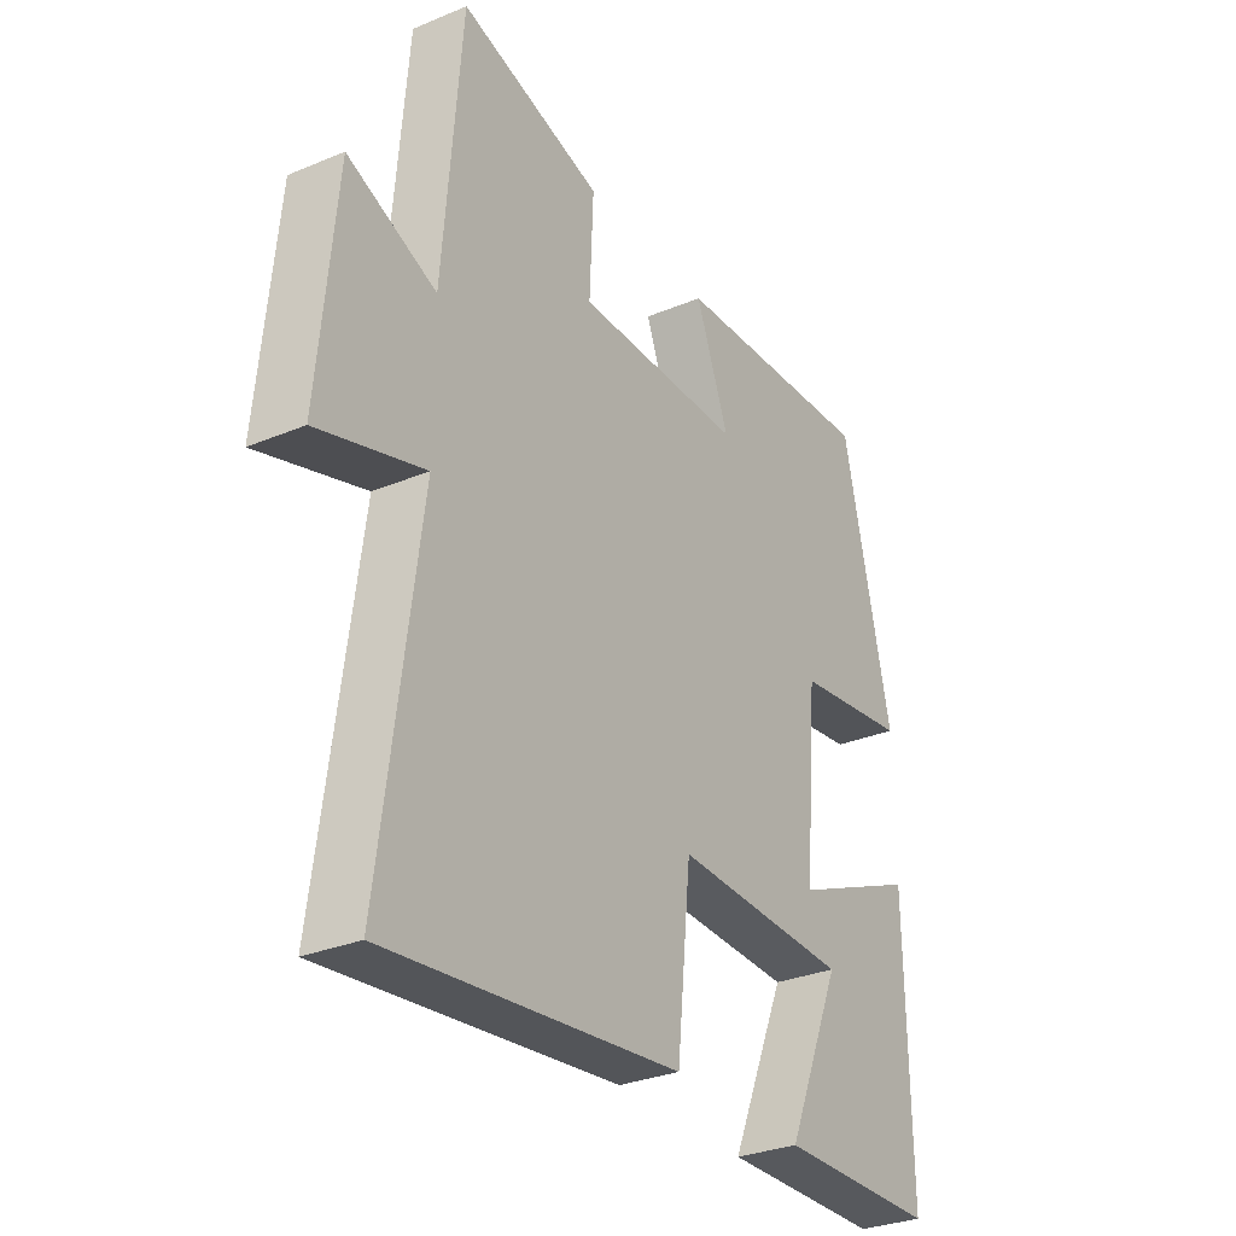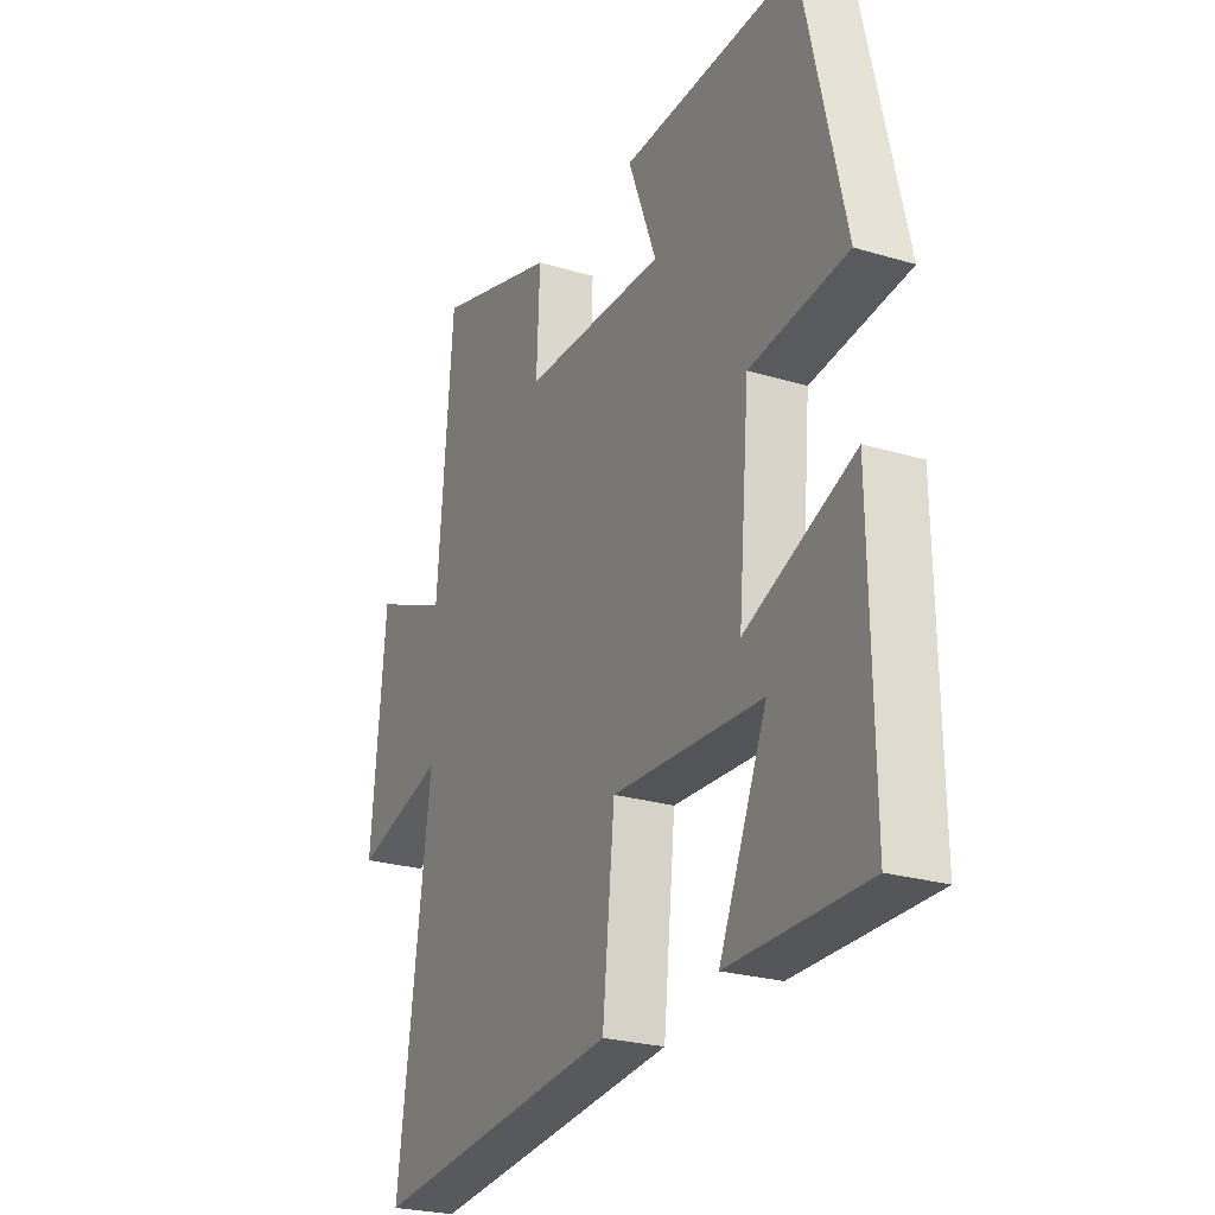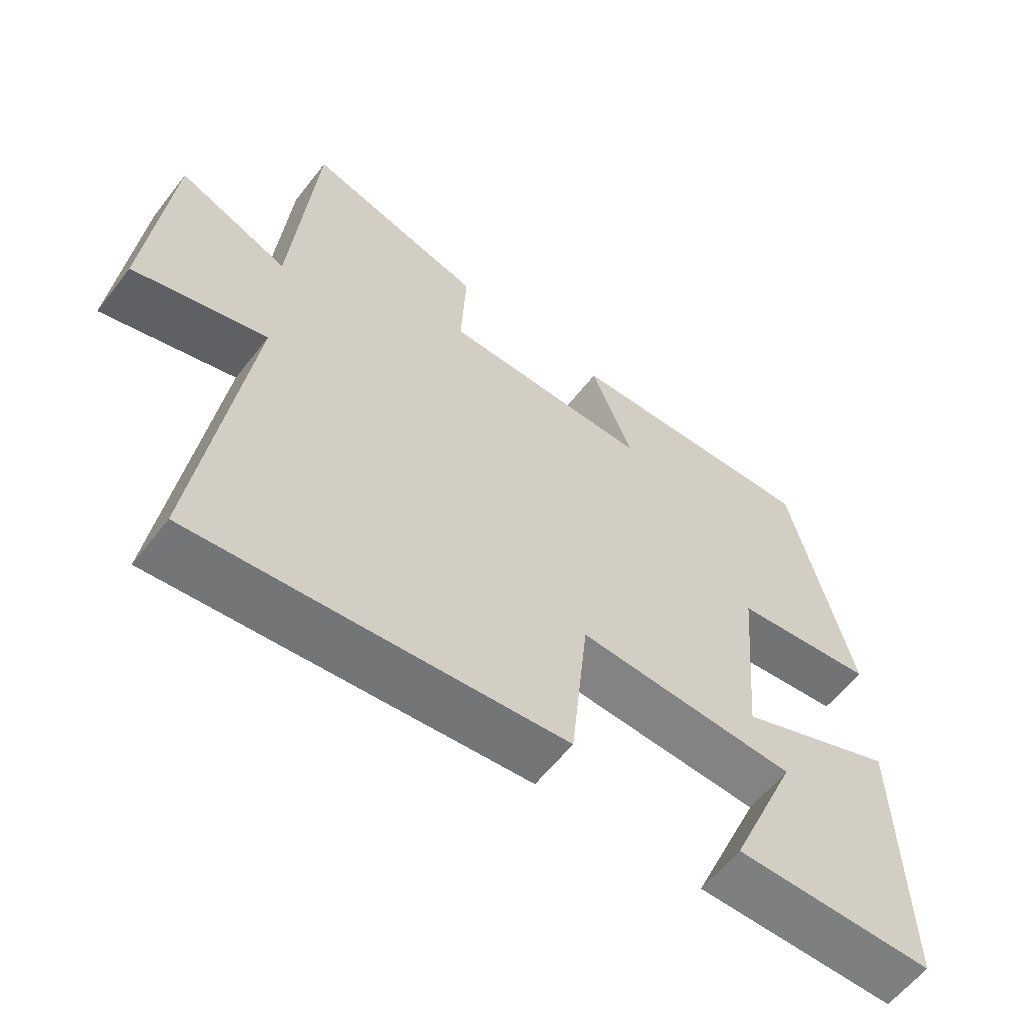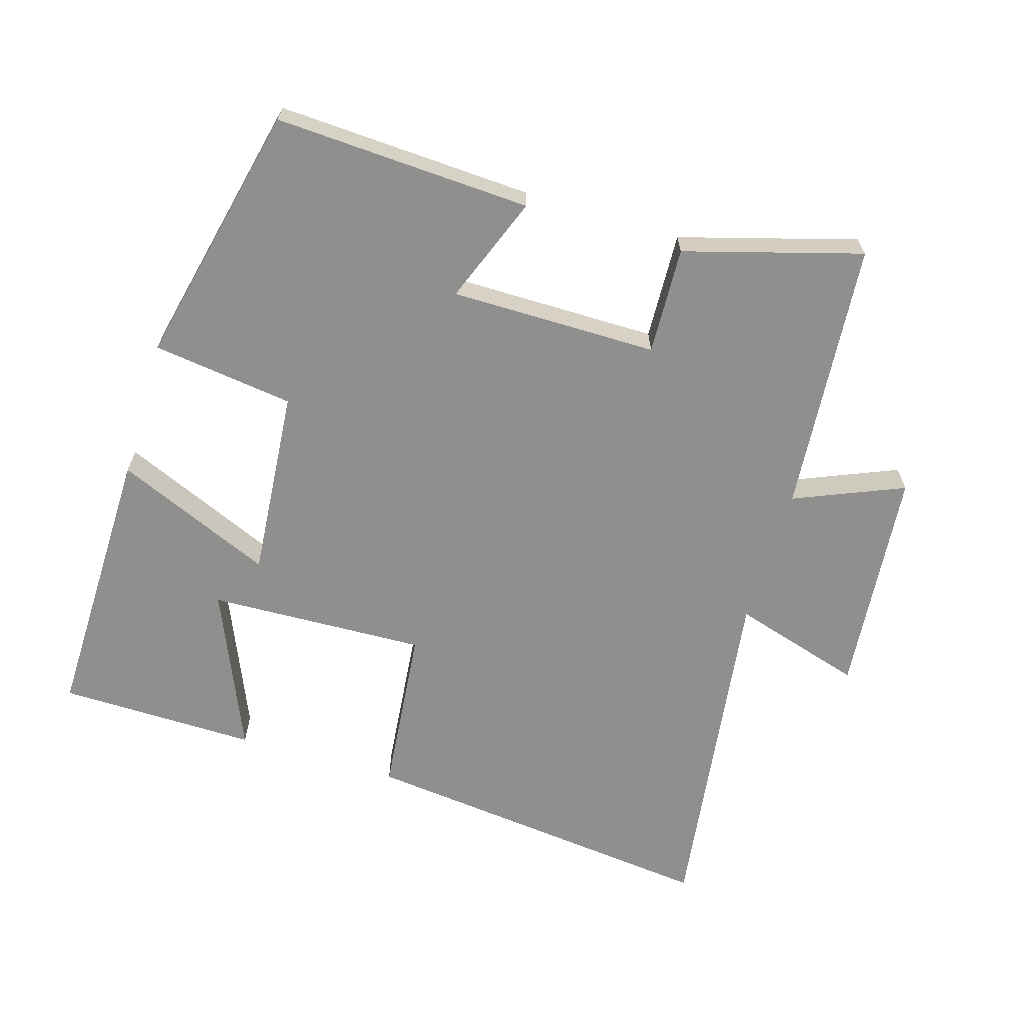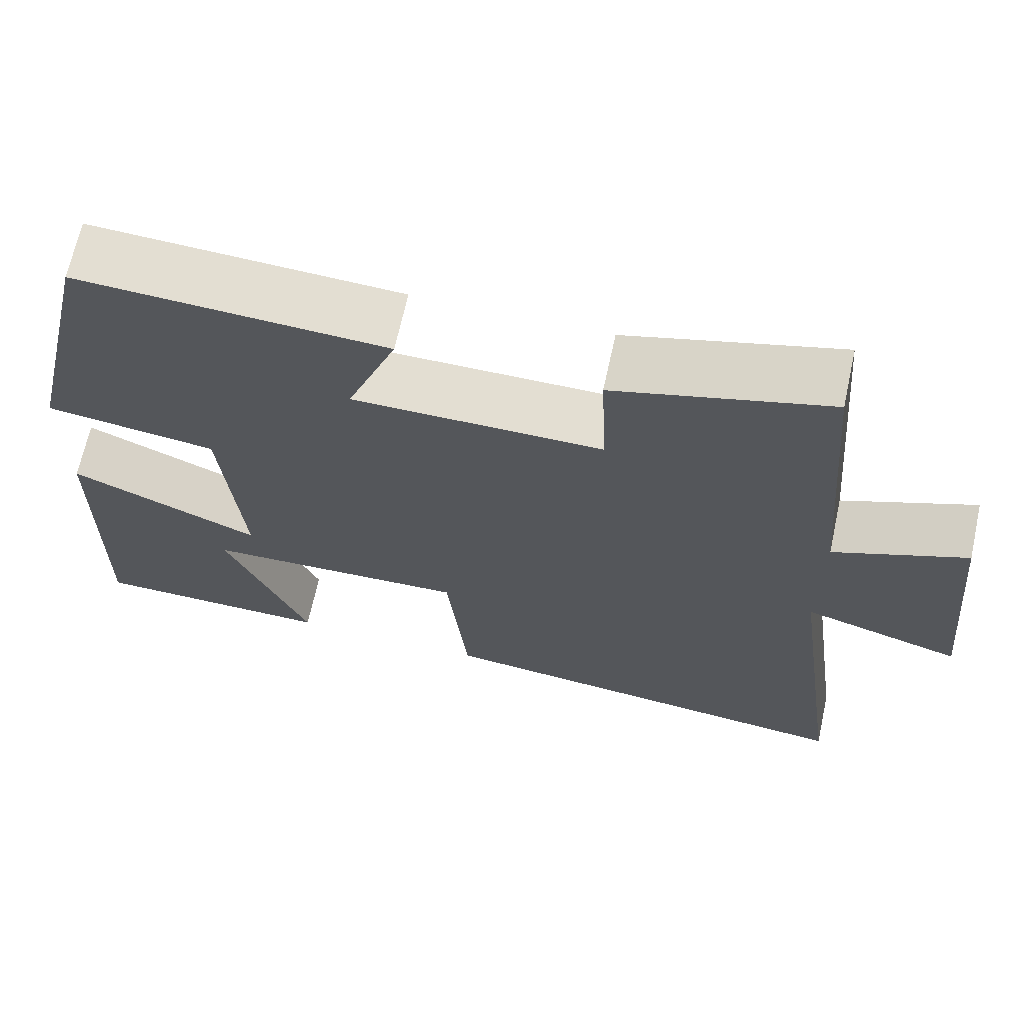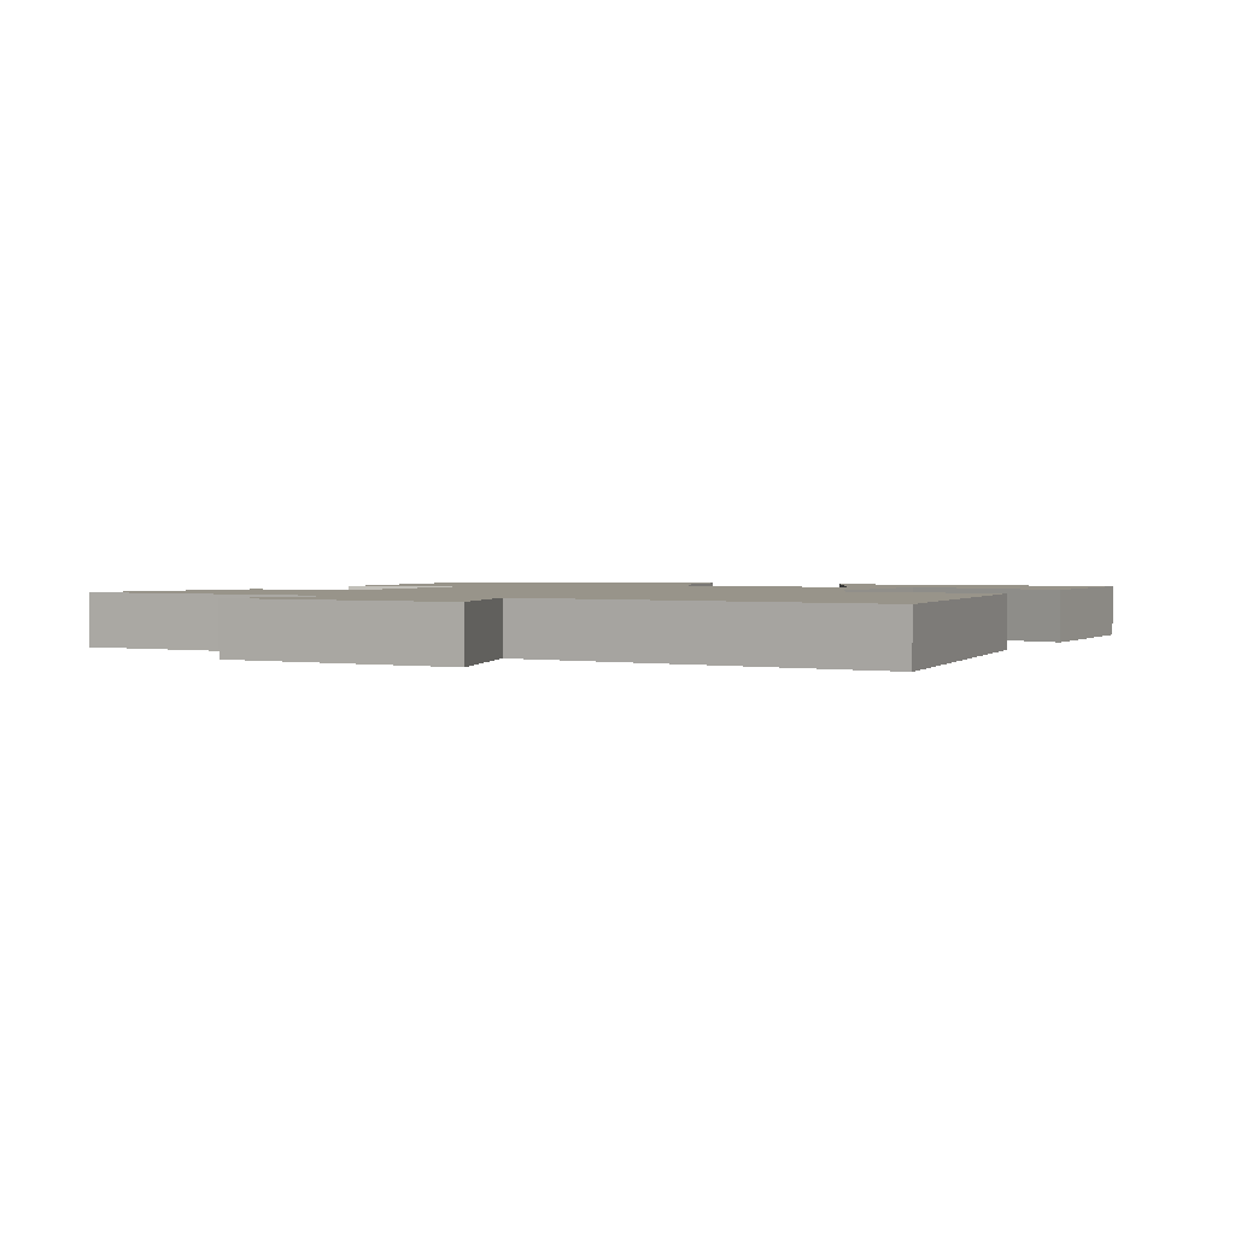
<metadata>
{"format":"obj","ext":"obj","renderer":"f3d","projection":"perspective","resolution":1024,"background":"white","views":[{"elev":-30.2,"azim":121.3,"up":"+Z"},{"elev":-24.7,"azim":-116.3,"up":"+Z"},{"elev":-60.0,"azim":142.3,"up":"+Z"},{"elev":-65.1,"azim":-16.8,"up":"+Y"},{"elev":67.5,"azim":12.3,"up":"+Z"},{"elev":1.8,"azim":115.7,"up":"+Y"}]}
</metadata>
<code>
v 0.466 0.07 0.575
v 0.5 0.07 0.171
v 0.662 0.07 0.239
v 0.694 0.07 -0.099
v 0.5 0.07 -0.041
v 0.571 0.07 -0.56
v 0.034 0.07 -0.5
v 0.008 0.07 -0.248
v -0.314 0.07 -0.26
v -0.212 0.07 -0.5
v -0.506 0.07 -0.496
v -0.5 0.07 -0.08
v -0.267 0.07 -0.18
v -0.291 0.07 0.102
v -0.5 0.07 0.13
v -0.411 0.07 0.519
v -0.033 0.07 0.5
v -0.094 0.07 0.341
v 0.212 0.07 0.341
v 0.205 0.07 0.5
v 0.466 0 0.575
v 0.5 0 0.171
v 0.662 0 0.239
v 0.694 0 -0.099
v 0.5 0 -0.041
v 0.571 0 -0.56
v 0.034 0 -0.5
v 0.008 0 -0.248
v -0.314 0 -0.26
v -0.212 0 -0.5
v -0.506 0 -0.496
v -0.5 0 -0.08
v -0.267 0 -0.18
v -0.291 0 0.102
v -0.5 0 0.13
v -0.411 0 0.519
v -0.033 0 0.5
v -0.094 0 0.341
v 0.212 0 0.341
v 0.205 0 0.5
f 19 20 1 2
f 18 19 2
f 15 16 17 18
f 14 15 18 2
f 13 14 2
f 11 12 13
f 9 10 11
f 9 11 13
f 8 9 13 2
f 5 6 7 8
f 2 3 4 5
f 2 5 8
f 22 21 40 39
f 22 39 38
f 38 37 36 35
f 22 38 35 34
f 22 34 33
f 33 32 31
f 31 30 29
f 33 31 29
f 22 33 29 28
f 28 27 26 25
f 25 24 23 22
f 28 25 22
f 1 21 22 2
f 2 22 23 3
f 3 23 24 4
f 4 24 25 5
f 5 25 26 6
f 6 26 27 7
f 7 27 28 8
f 8 28 29 9
f 9 29 30 10
f 10 30 31 11
f 11 31 32 12
f 12 32 33 13
f 13 33 34 14
f 14 34 35 15
f 15 35 36 16
f 16 36 37 17
f 17 37 38 18
f 18 38 39 19
f 19 39 40 20
f 20 40 21 1

</code>
